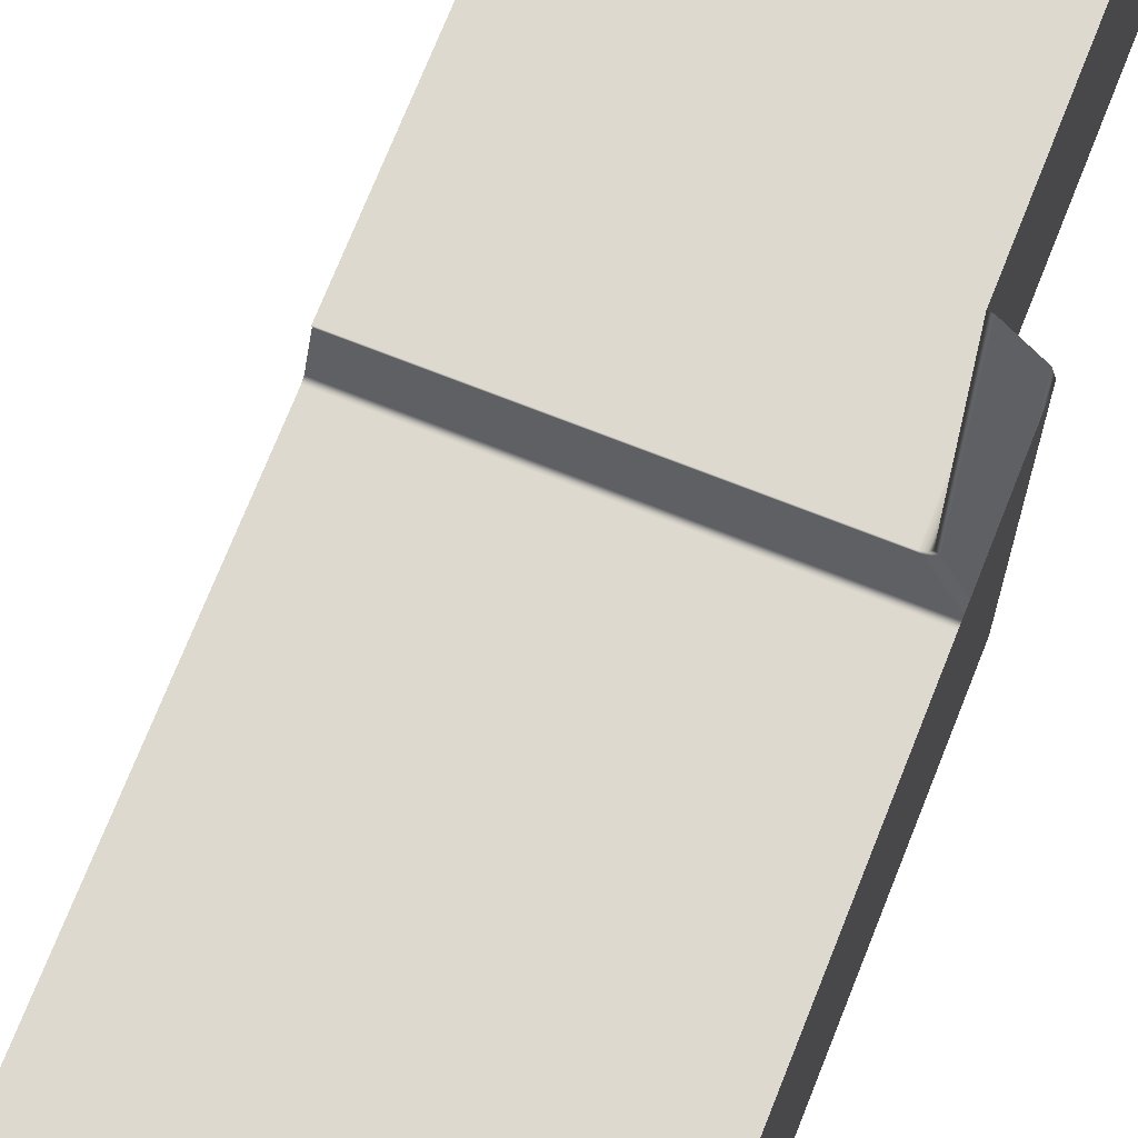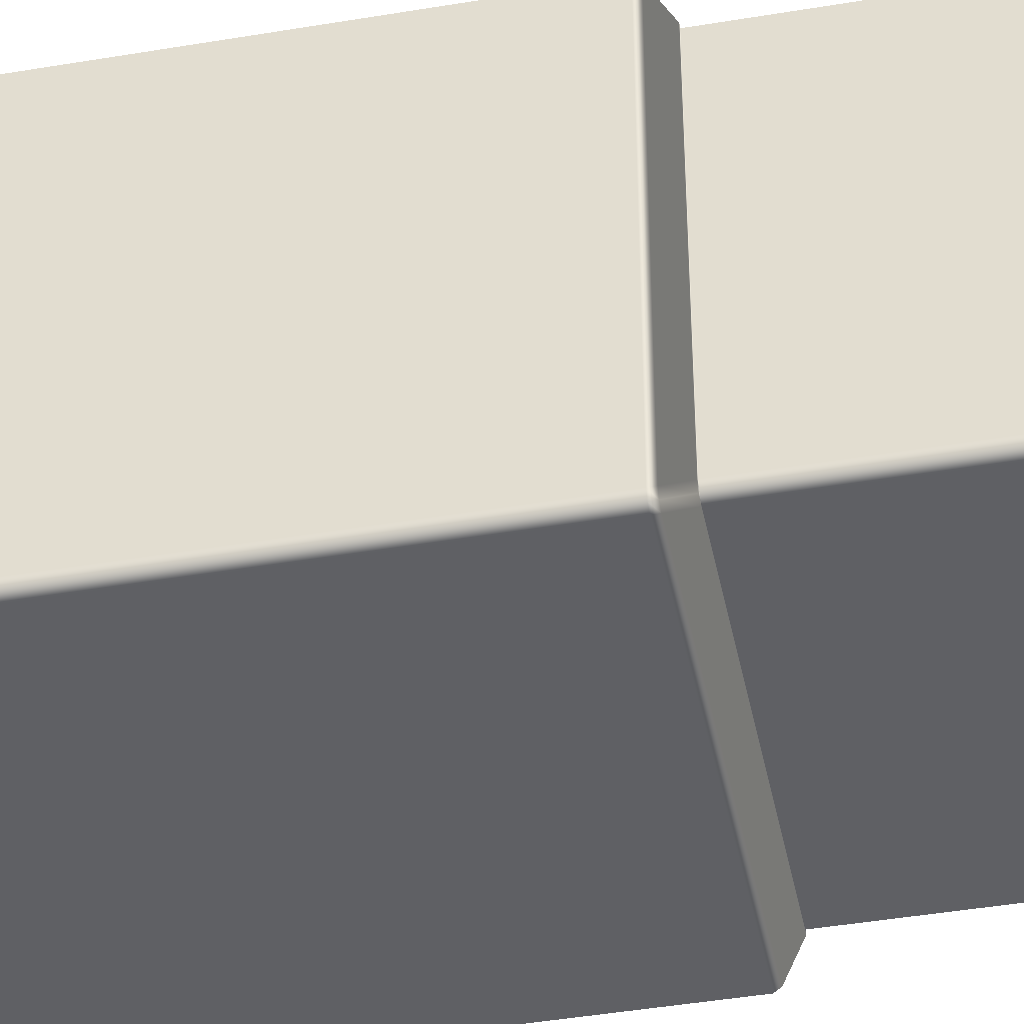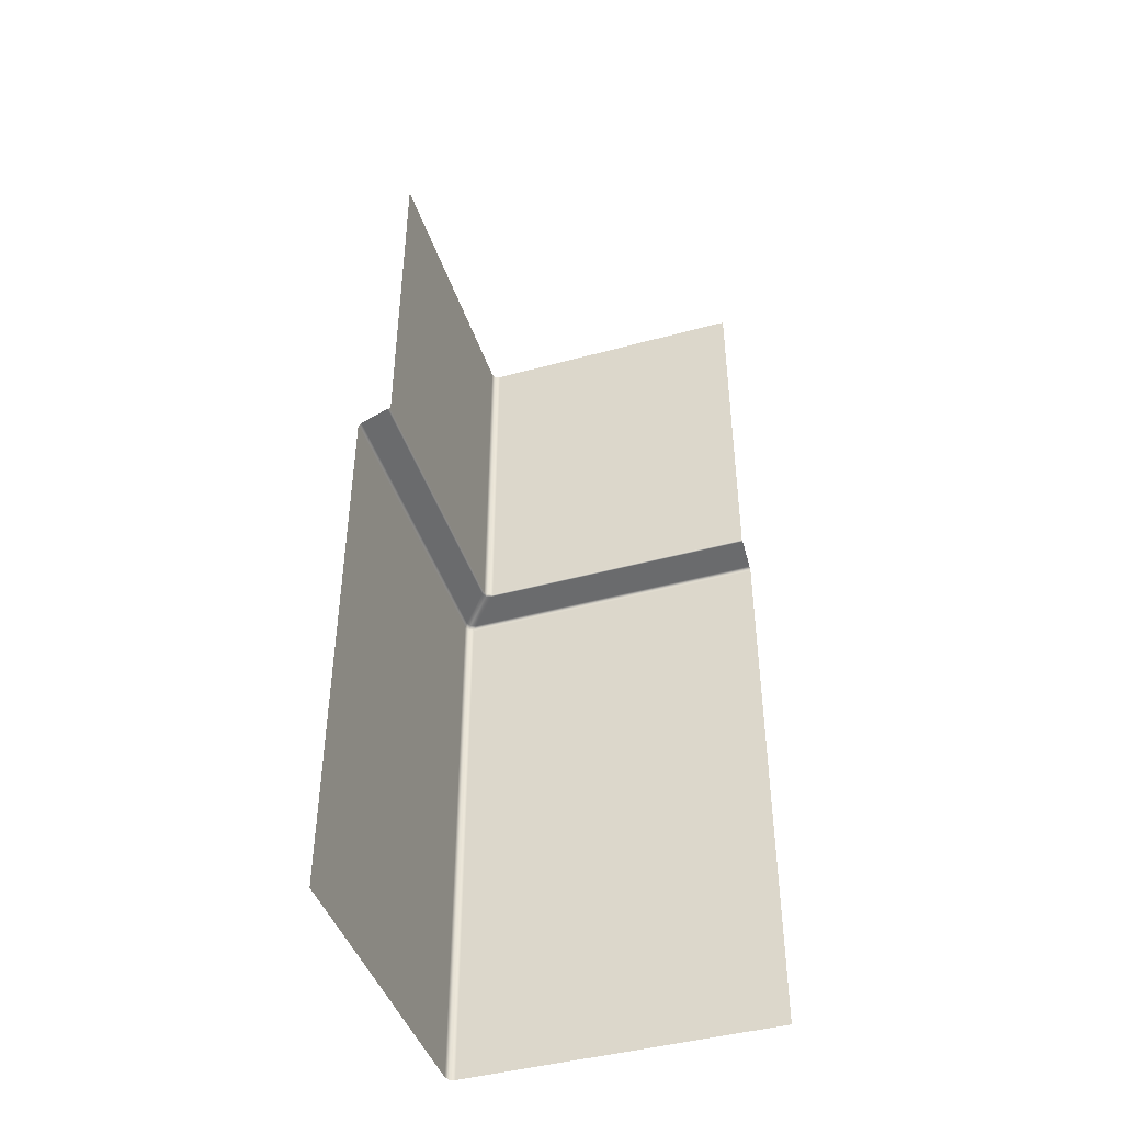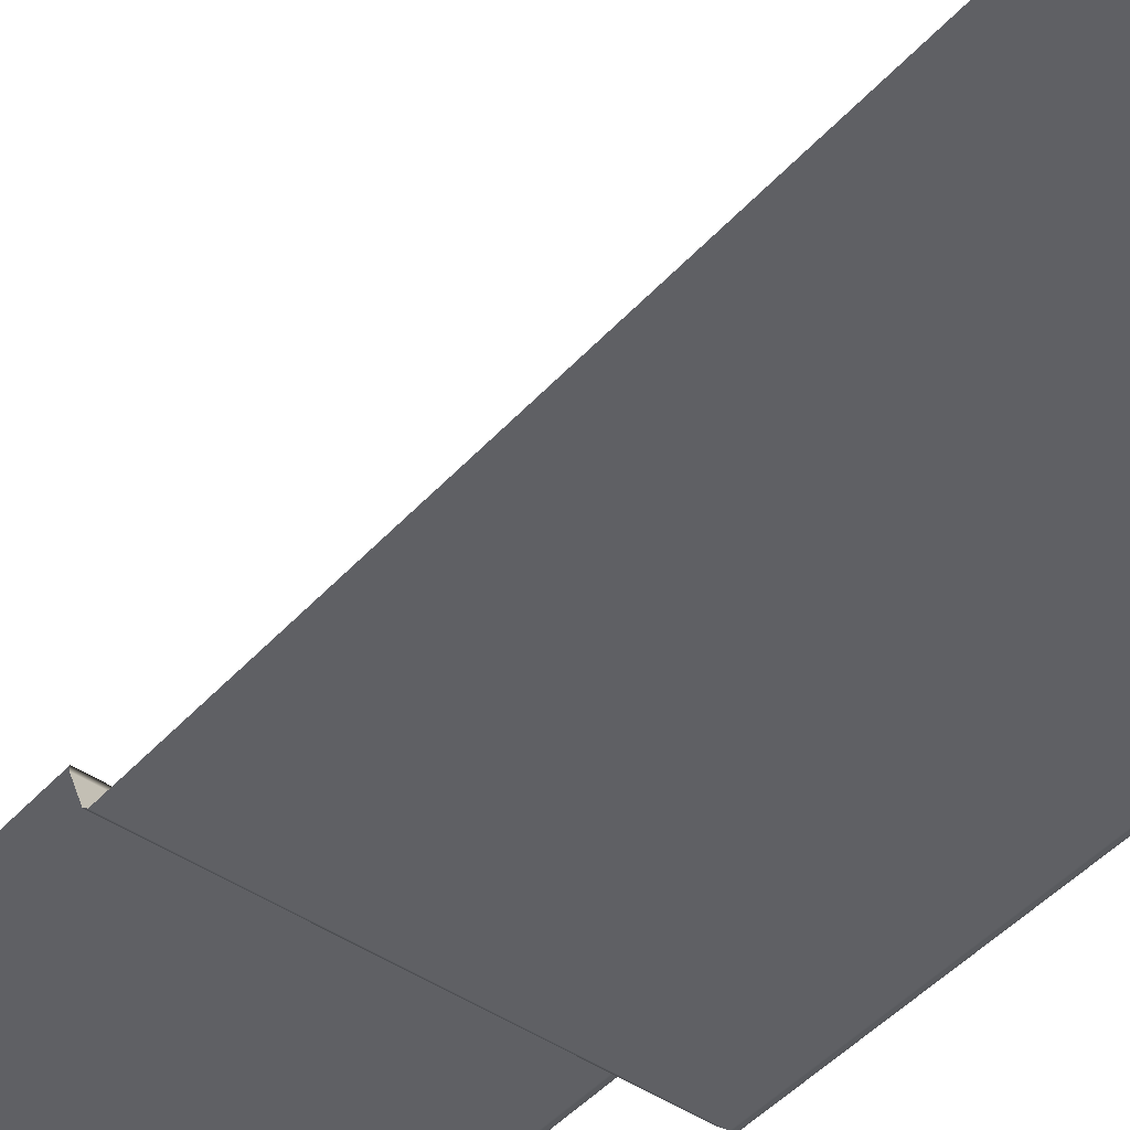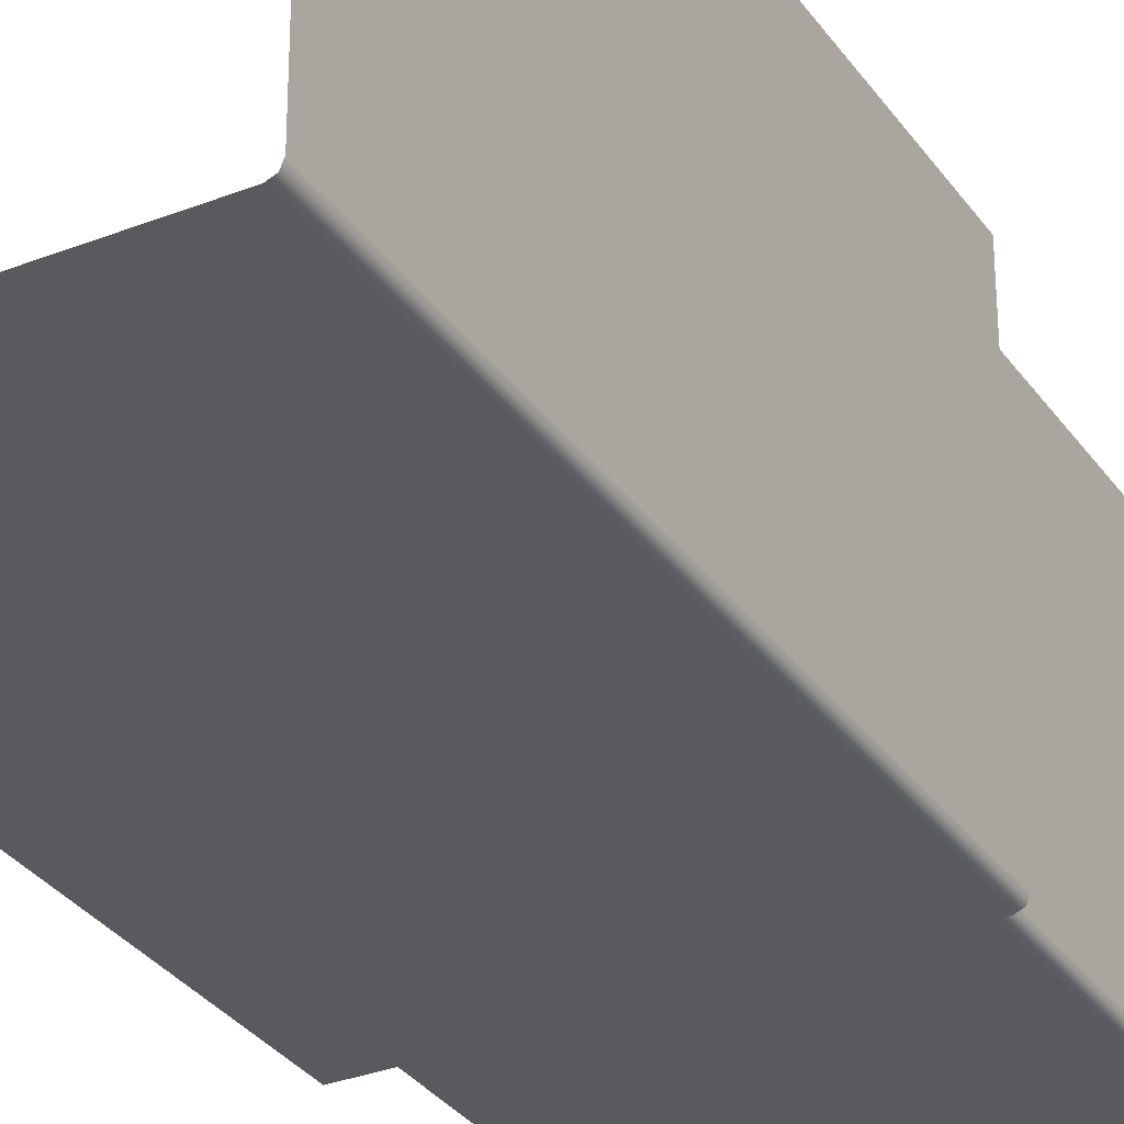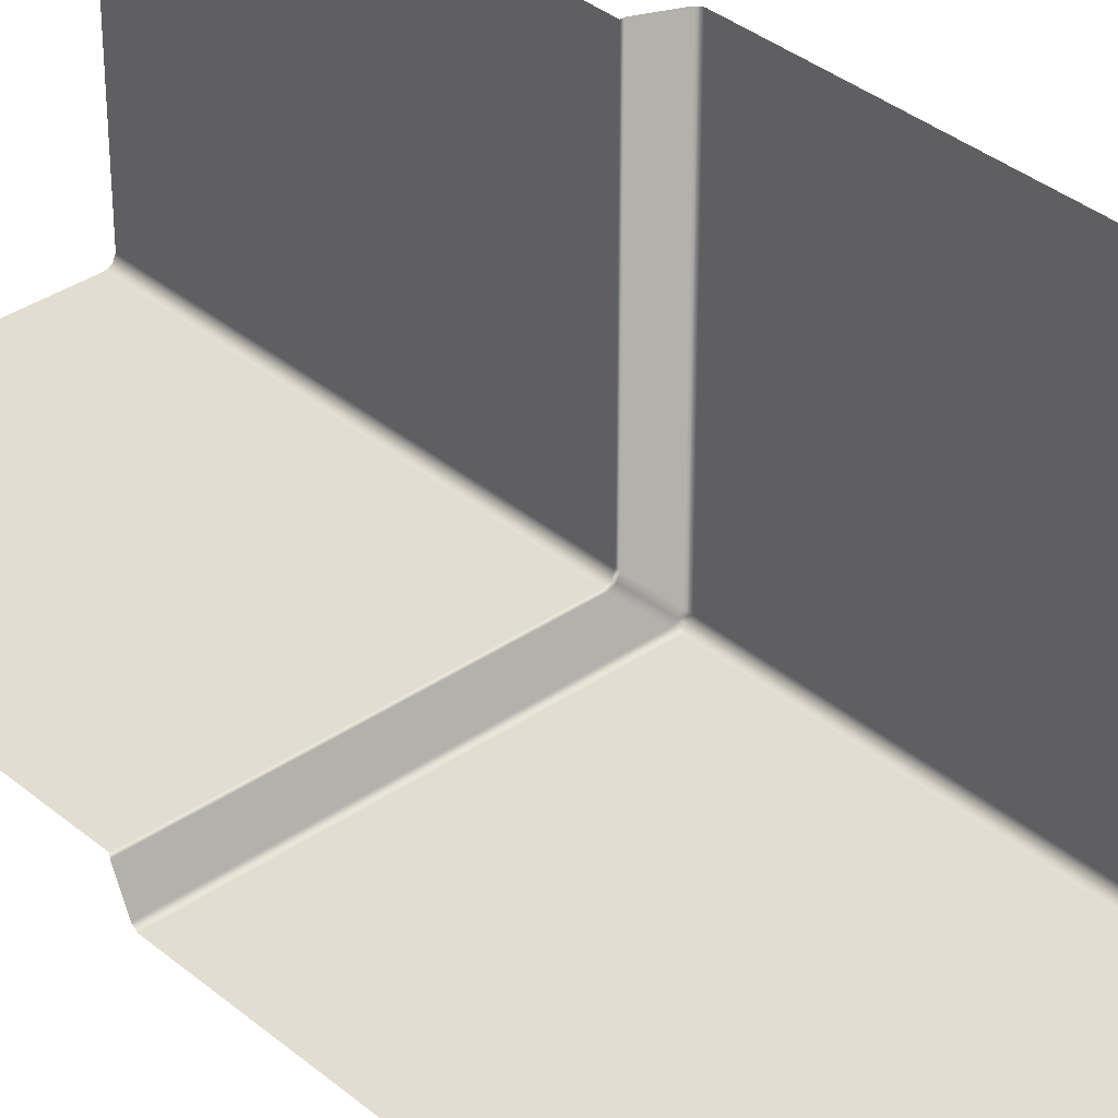
<metadata>
{"format":"obj","ext":"obj","renderer":"f3d","projection":"perspective","resolution":1024,"background":"white","views":[{"elev":71.6,"azim":21.6,"up":"+Z"},{"elev":-43.6,"azim":101.3,"up":"+Z"},{"elev":-44.0,"azim":-72.2,"up":"+Y"},{"elev":-44.5,"azim":-38.5,"up":"+Z"},{"elev":-31.7,"azim":29.0,"up":"+Z"},{"elev":35.4,"azim":-42.3,"up":"+Z"}]}
</metadata>
<code>
g m_city_wall_left_angle_inside
v -0.1729 0.09329 -0.3854
v -0.1729 0.09321 -0.3919
v 0.3737 0.09321 -0.3916
v 0.3673 0.09329 -0.3851
v 0.4265 0.07026 -0.4439
v -0.1729 0.07026 -0.4438
v 0.3843 0.09321 -0.3872
v 0.3779 0.09329 -0.3807
v 0.4371 0.07026 -0.4395
v 0.4433 0.06202 -0.4457
v 0.4327 0.06202 -0.4501
v -0.1729 0.07026 -0.4438
v -0.1729 0.06202 -0.45
v 0.4327 0.06202 -0.4501
v 0.4265 0.07026 -0.4439
v -0.1729 -1 -0.45
v 0.4327 -1 -0.4501
v 0.4433 -1 -0.4457
v 0.4433 0.06202 -0.4457
v 0.3673 0.09329 -0.3851
v 0.3673 0.7925 -0.3851
v -0.1729 0.7925 -0.3854
v -0.1729 0.09329 -0.3854
v 0.3779 0.09329 -0.3807
v 0.3779 0.7925 -0.3807
v 0.3826 0.09329 0.1701
v 0.3823 0.09329 -0.3701
v 0.3887 0.09321 -0.3766
v 0.389 0.09321 0.1701
v 0.4415 0.07026 -0.4289
v 0.4409 0.07026 0.1701
v 0.3779 0.09329 -0.3807
v 0.3843 0.09321 -0.3872
v 0.4371 0.07026 -0.4395
v 0.4477 0.06202 -0.4351
v 0.4433 0.06202 -0.4457
v 0.4409 0.07026 0.1701
v 0.4415 0.07026 -0.4289
v 0.4477 0.06202 -0.4351
v 0.4471 0.06202 0.1701
v 0.4477 -1 -0.4351
v 0.4471 -1 0.1701
v 0.4433 0.06202 -0.4457
v 0.4433 -1 -0.4457
v 0.3823 0.09329 -0.3701
v 0.3826 0.09329 0.1701
v 0.3826 0.7925 0.1701
v 0.3823 0.7925 -0.3701
v 0.3779 0.7925 -0.3807
v 0.3779 0.09329 -0.3807
g m_city_wall_left_angle_inside_0
f 3 2 1
f 4 3 1
f 2 3 5
f 6 2 5
f 7 3 4
f 8 7 4
f 9 5 3
f 7 9 3
f 5 9 10
f 11 5 10
f 14 13 12
f 15 14 12
f 16 13 14
f 17 16 14
f 18 17 14
f 19 18 14
f 22 21 20
f 23 22 20
f 24 20 21
f 25 24 21
f 28 27 26
f 29 28 26
f 28 29 30
f 29 31 30
f 27 28 32
f 28 33 32
f 28 30 33
f 30 34 33
f 34 30 35
f 36 34 35
f 39 38 37
f 40 39 37
f 39 40 41
f 40 42 41
f 39 41 43
f 41 44 43
f 47 46 45
f 48 47 45
f 48 45 49
f 45 50 49

</code>
